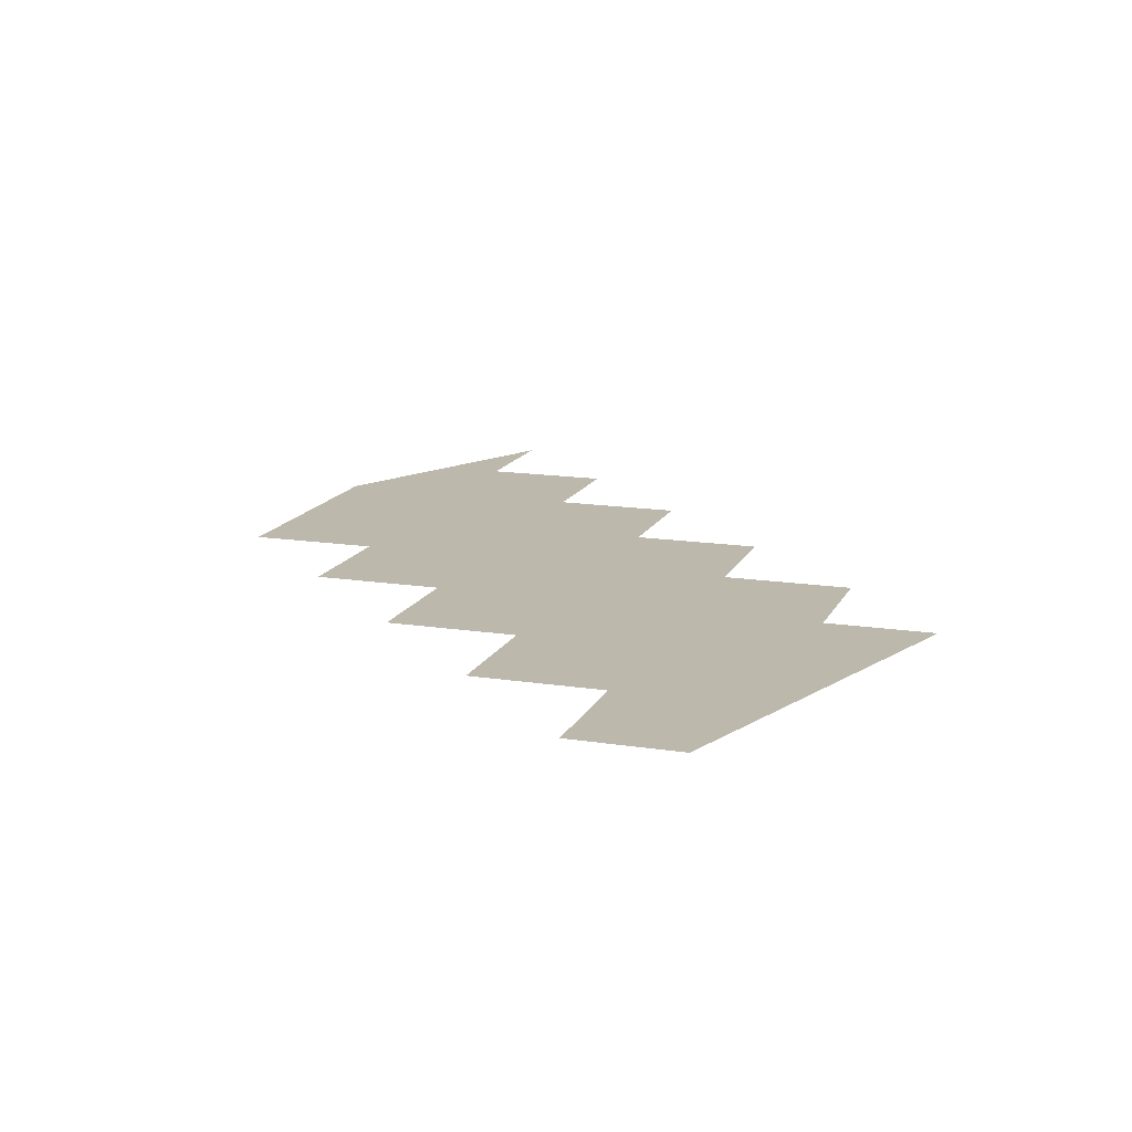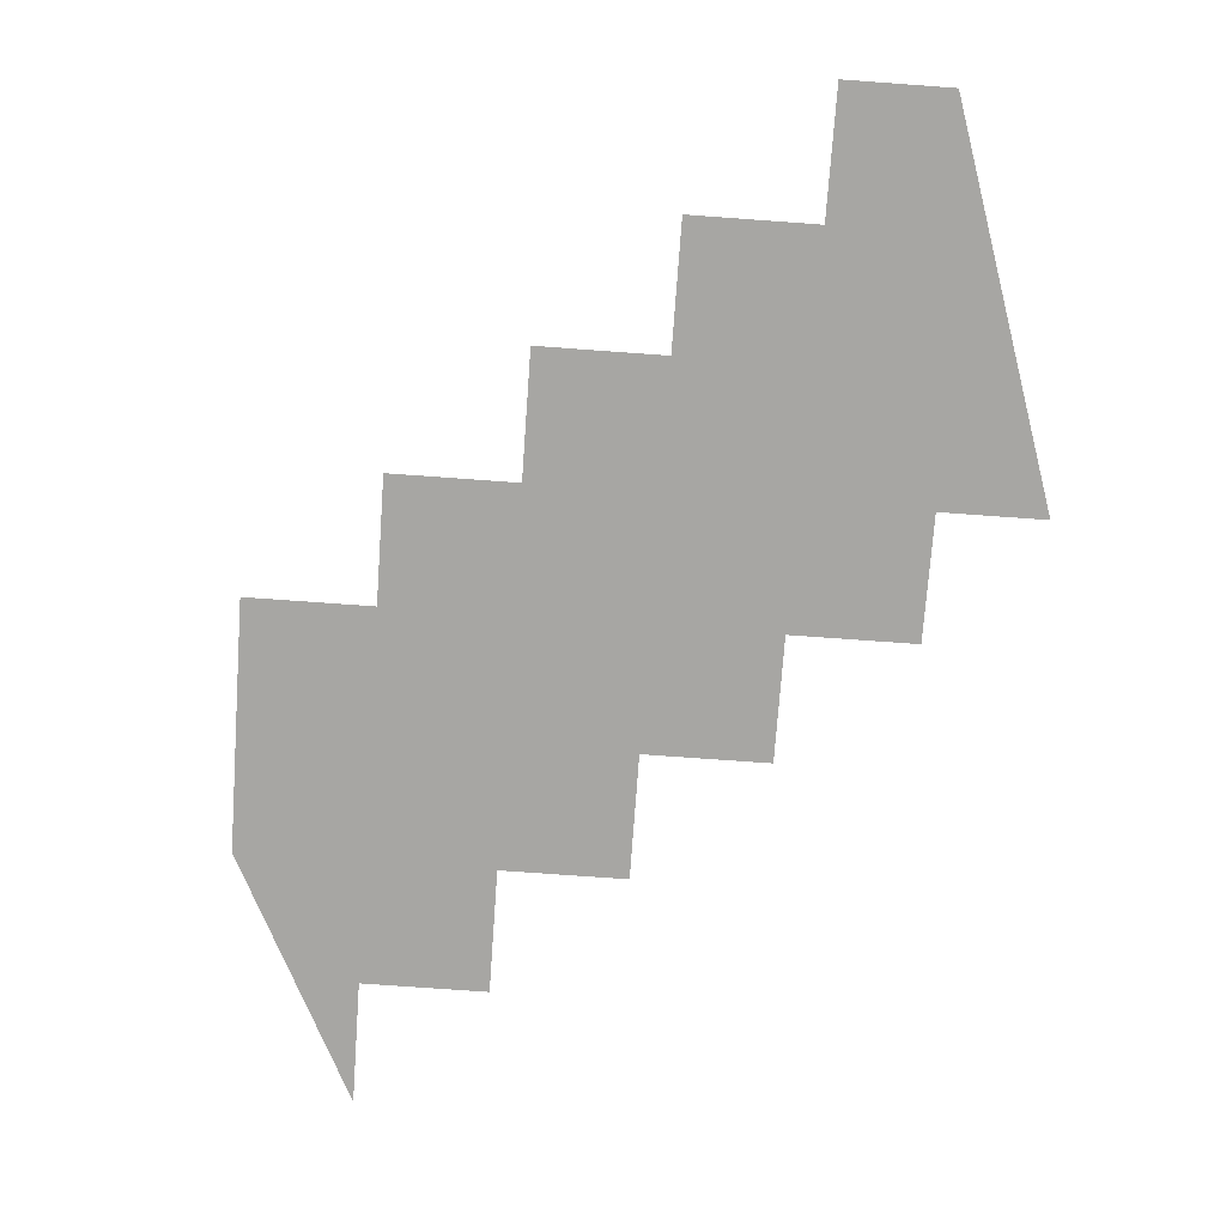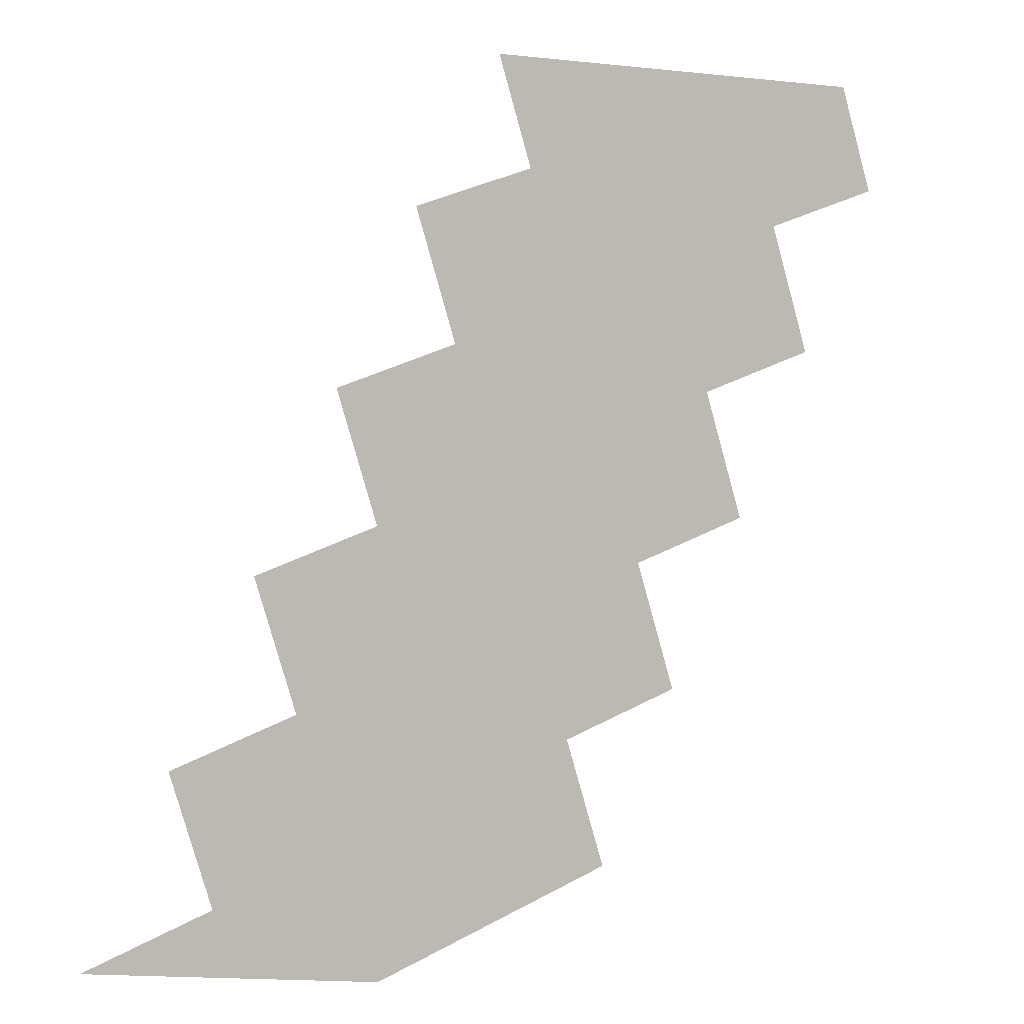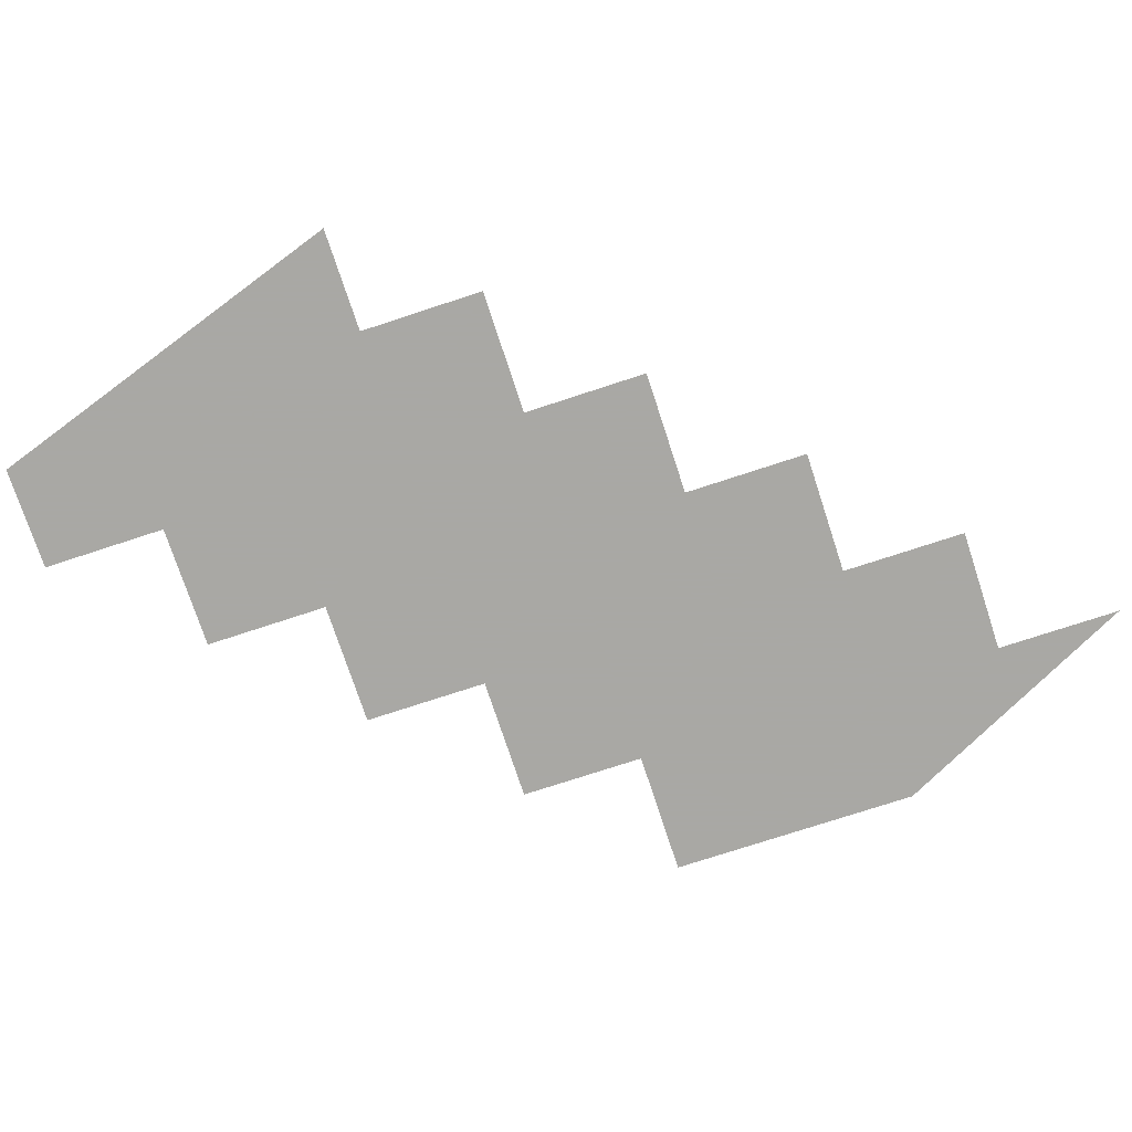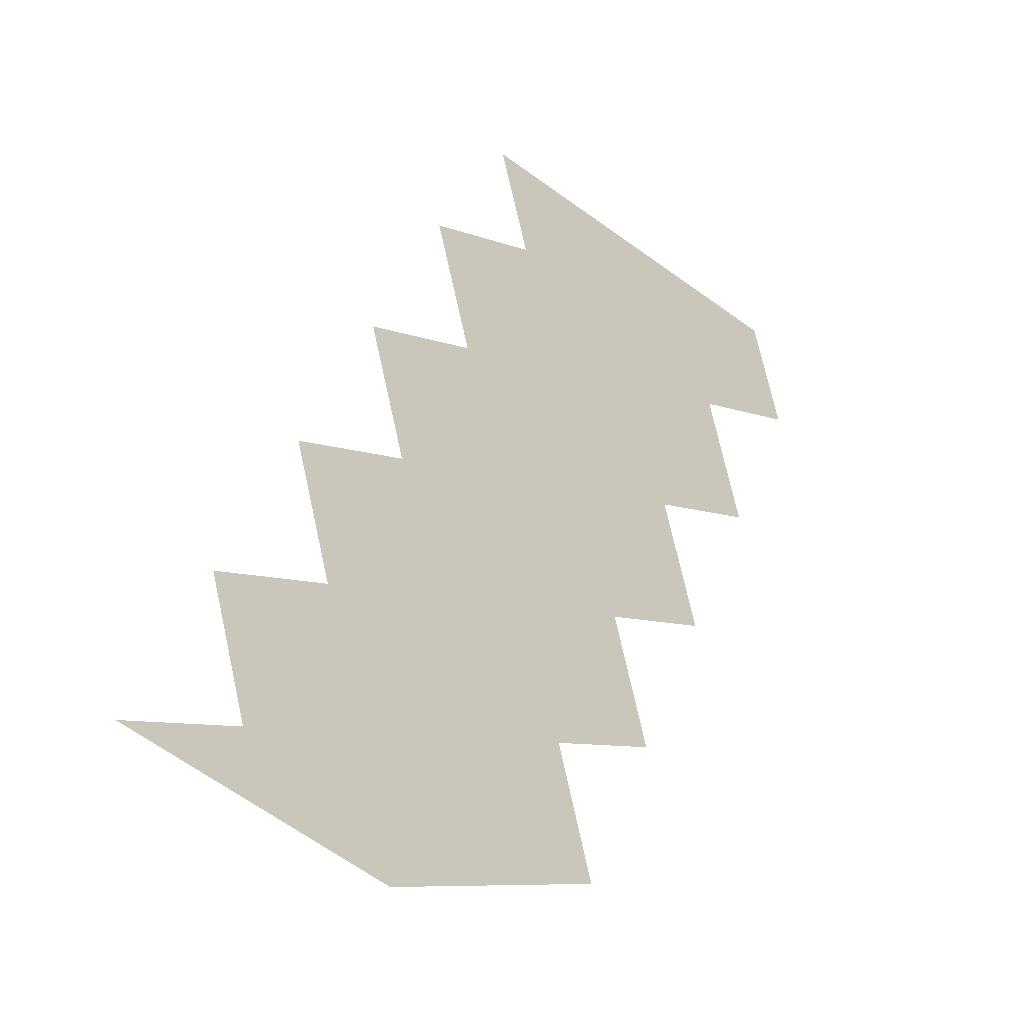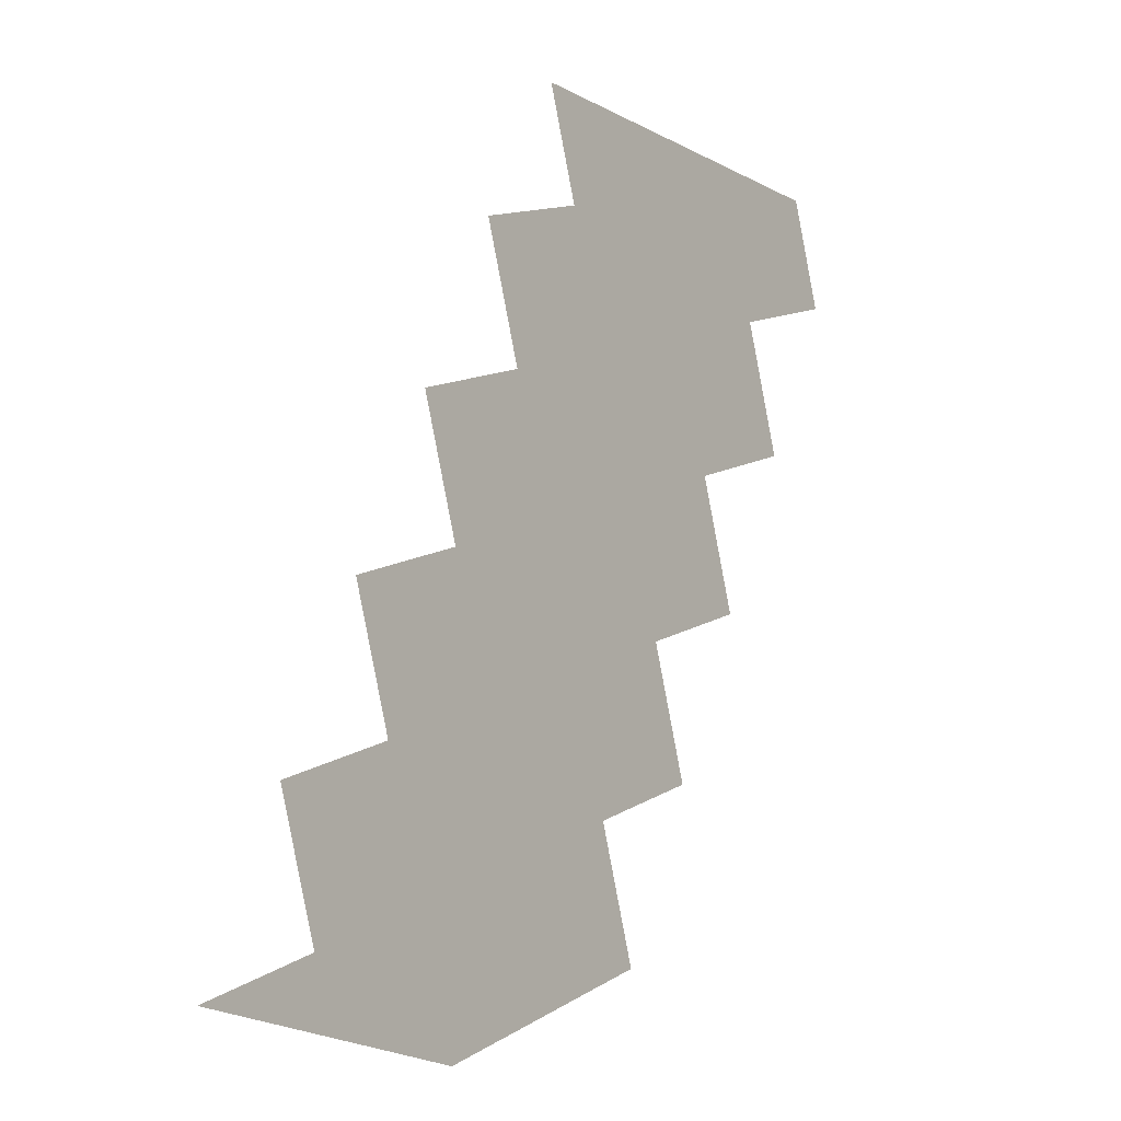
<metadata>
{"format":"obj","ext":"obj","renderer":"f3d","projection":"perspective","resolution":1024,"background":"white","views":[{"elev":14.9,"azim":-53.0,"up":"+Y"},{"elev":-74.2,"azim":-75.7,"up":"+Y"},{"elev":1.8,"azim":147.1,"up":"+Z"},{"elev":-75.0,"azim":36.6,"up":"+Y"},{"elev":-32.1,"azim":132.8,"up":"+Z"},{"elev":-10.5,"azim":125.9,"up":"+Z"}]}
</metadata>
<code>
v -0.0375 0 0.0125
v 0.0375 0 -0.0125
v 0.0625 0 0.0625
v -0.0125 0 0.0875
v -0.0375 0 0.0125
v -0.0125 0 0.0875
v -0.0875 0 0.1125
v -0.1125 0 0.0375
v -0.0875 0 0.1125
v -0.0125 0 0.0875
v 0.0125 0 0.1625
v -0.0625 0 0.1875
v -0.0875 0 0.1125
v -0.0625 0 0.1875
v -0.1375 0 0.2125
v -0.1625 0 0.1375
v -0.1375 0 0.2125
v -0.0625 0 0.1875
v -0.0375 0 0.2625
v -0.1125 0 0.2875
v -0.1375 0 0.2125
v -0.1125 0 0.2875
v -0.1875 0 0.3125
v -0.2125 0 0.2375
v -0.1875 0 0.3125
v -0.1125 0 0.2875
v -0.0875 0 0.3625
v -0.1625 0 0.3875
v -0.1875 0 0.3125
v -0.1625 0 0.3875
v -0.2375 0 0.4125
v -0.2625 0 0.3375
v -0.2375 0 0.4125
v -0.1625 0 0.3875
v -0.1375 0 0.4625
v -0.2125 0 0.4875
v -0.2375 0 0.4125
v -0.2125 0 0.4875
v -0.2917 0 0.5
v -0.3125 0 0.4375
v -0.2917 0 0.5
v -0.2125 0 0.4875
v -0.2083 0 0.5
v 0.0625 0 0.0625
v 0.1375 0 0.0375
v 0.1625 0 0.1125
v 0.0875 0 0.1375
v 0.0625 0 0.0625
v 0.0875 0 0.1375
v 0.0125 0 0.1625
v -0.0125 0 0.0875
v 0.0125 0 0.1625
v 0.0875 0 0.1375
v 0.1125 0 0.2125
v 0.0375 0 0.2375
v 0.0125 0 0.1625
v 0.0375 0 0.2375
v -0.0375 0 0.2625
v -0.0625 0 0.1875
v -0.0375 0 0.2625
v 0.0375 0 0.2375
v 0.0625 0 0.3125
v -0.0125 0 0.3375
v -0.0375 0 0.2625
v -0.0125 0 0.3375
v -0.0875 0 0.3625
v -0.1125 0 0.2875
v -0.0875 0 0.3625
v -0.0125 0 0.3375
v 0.0125 0 0.4125
v -0.0625 0 0.4375
v -0.0875 0 0.3625
v -0.0625 0 0.4375
v -0.1375 0 0.4625
v -0.1625 0 0.3875
v -0.1375 0 0.4625
v -0.0625 0 0.4375
v -0.04167 0 0.5
v -0.2125 0 0.4875
v -0.1375 0 0.4625
v -0.04167 0 0.5
v -0.2083 0 0.5
v 0.0375 0 -0.0125
v 0.1375 0 0.0375
v 0.0625 0 0.0625
v 0.1375 0 0.0375
v 0.0375 0 -0.0125
v 0.2125 0 0.0125
g mesh6963306
f 1 2 3
f 3 4 1
f 5 6 7
f 7 8 5
f 9 10 11
f 11 12 9
f 13 14 15
f 15 16 13
f 17 18 19
f 19 20 17
f 21 22 23
f 23 24 21
f 25 26 27
f 27 28 25
f 29 30 31
f 31 32 29
f 33 34 35
f 35 36 33
f 37 38 39
f 39 40 37
f 41 42 43
g mesh6963307
f 44 45 46
f 46 47 44
f 48 49 50
f 50 51 48
f 52 53 54
f 54 55 52
f 56 57 58
f 58 59 56
f 60 61 62
f 62 63 60
f 64 65 66
f 66 67 64
f 68 69 70
f 70 71 68
f 72 73 74
f 74 75 72
f 76 77 78
f 79 80 81
f 81 82 79
f 83 84 85
f 86 87 88

</code>
